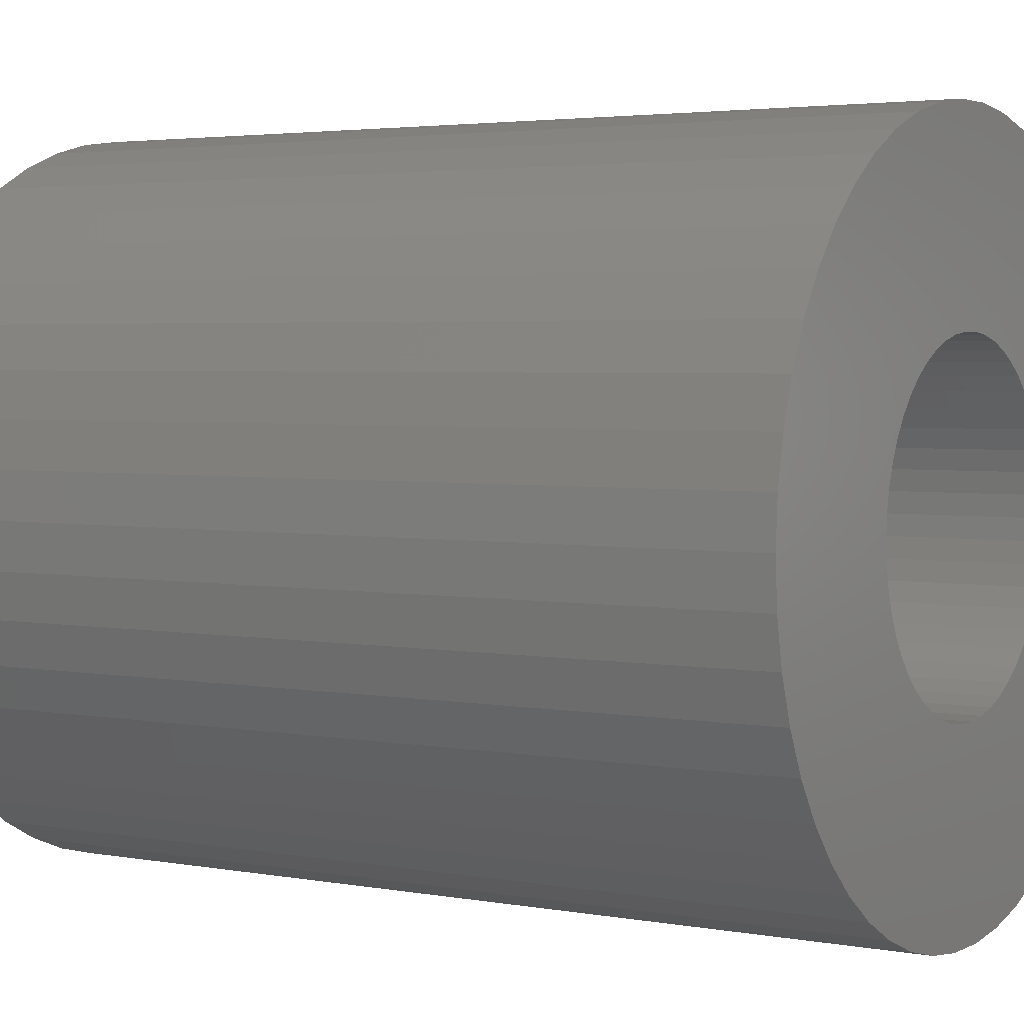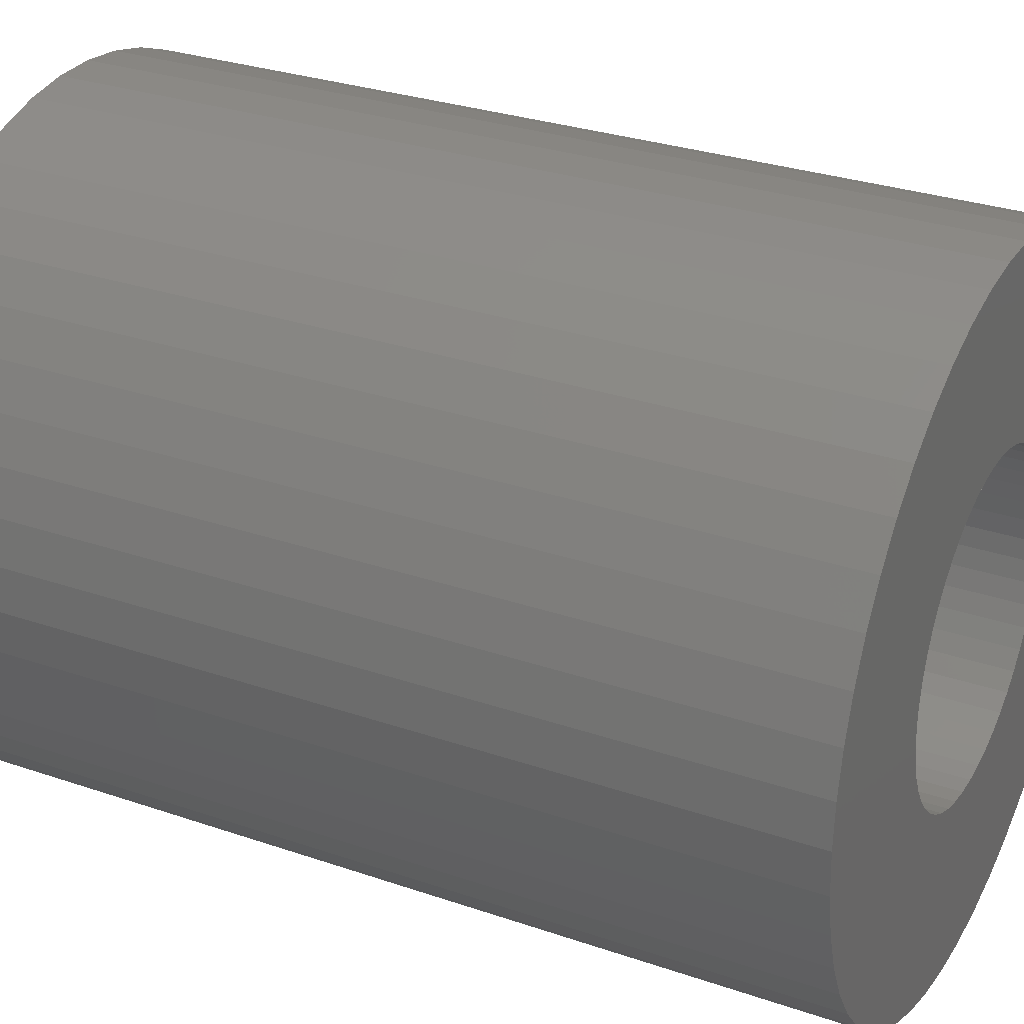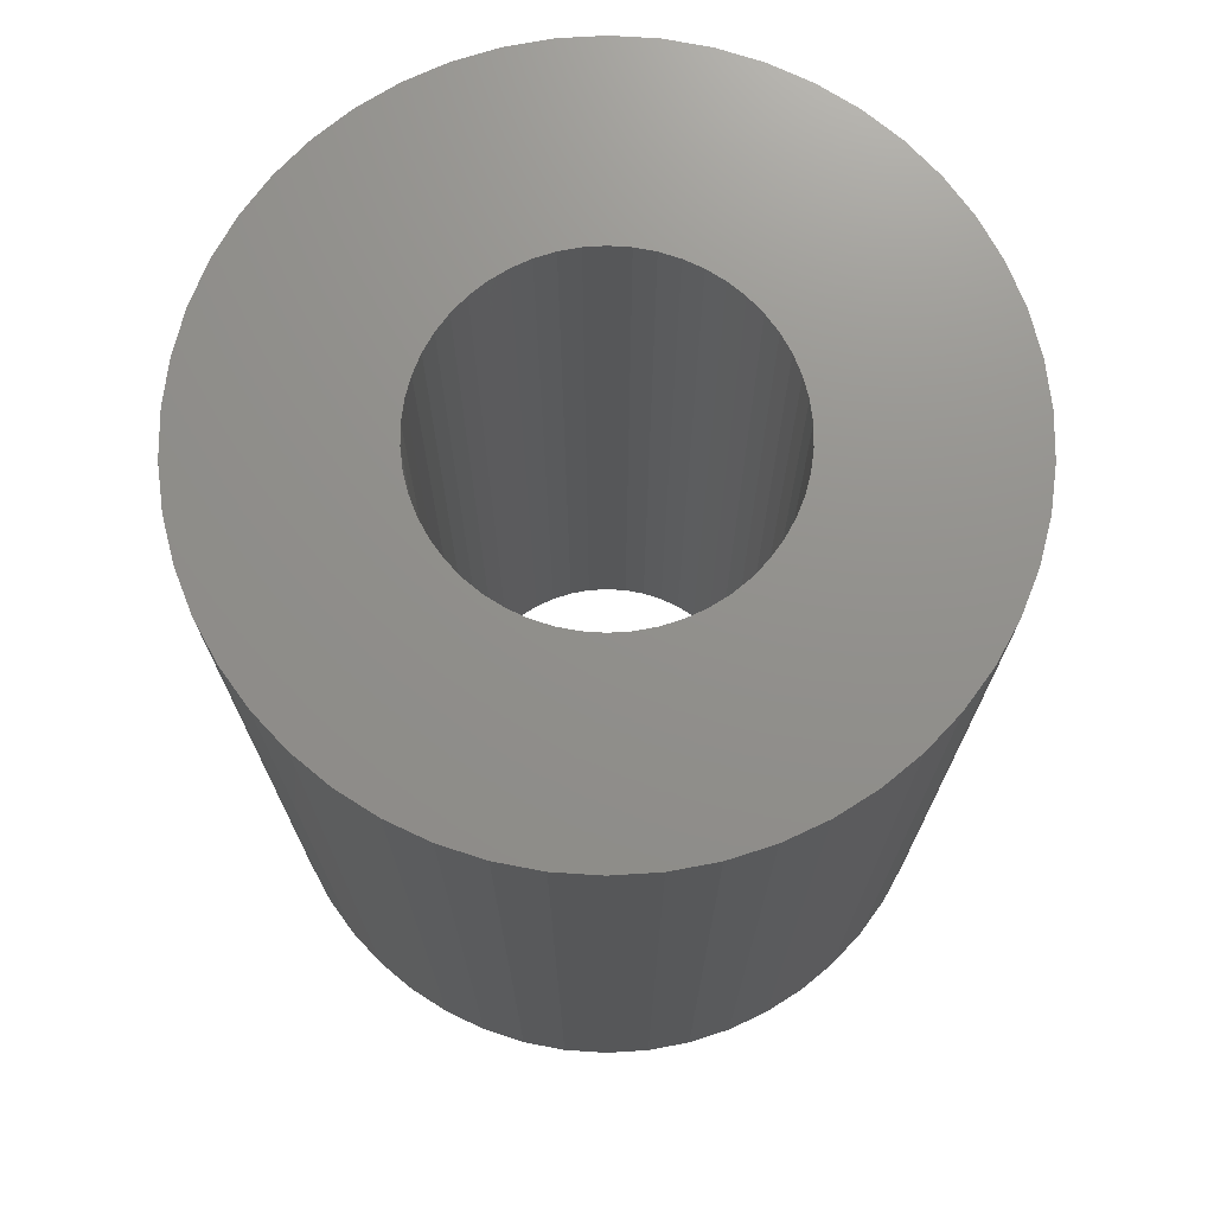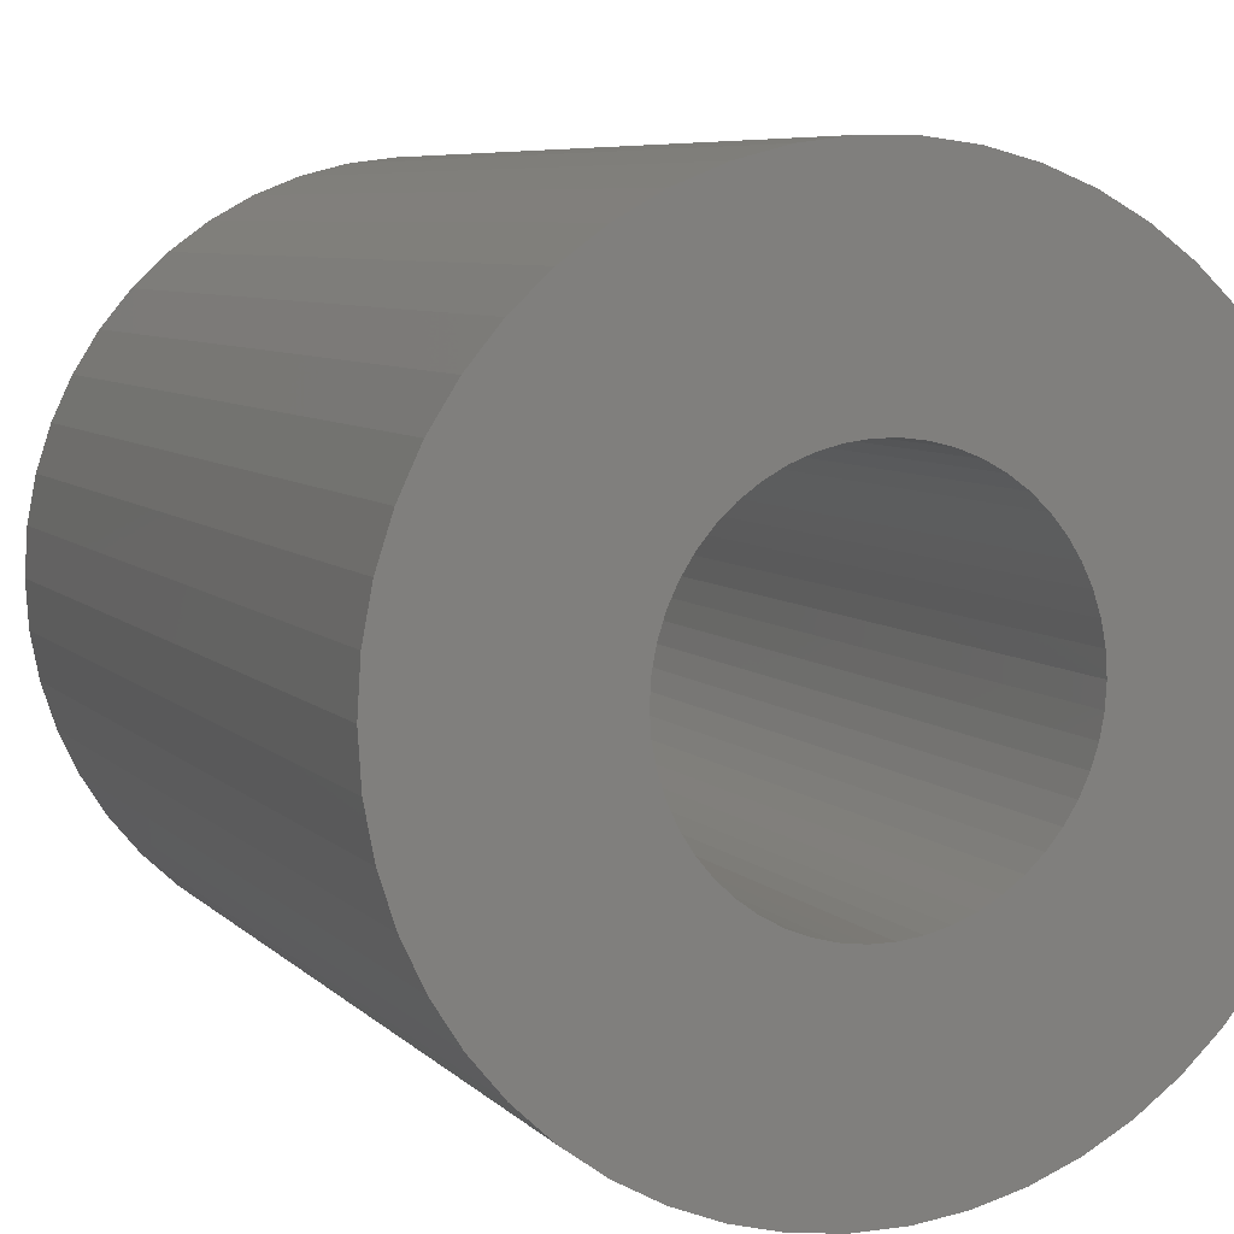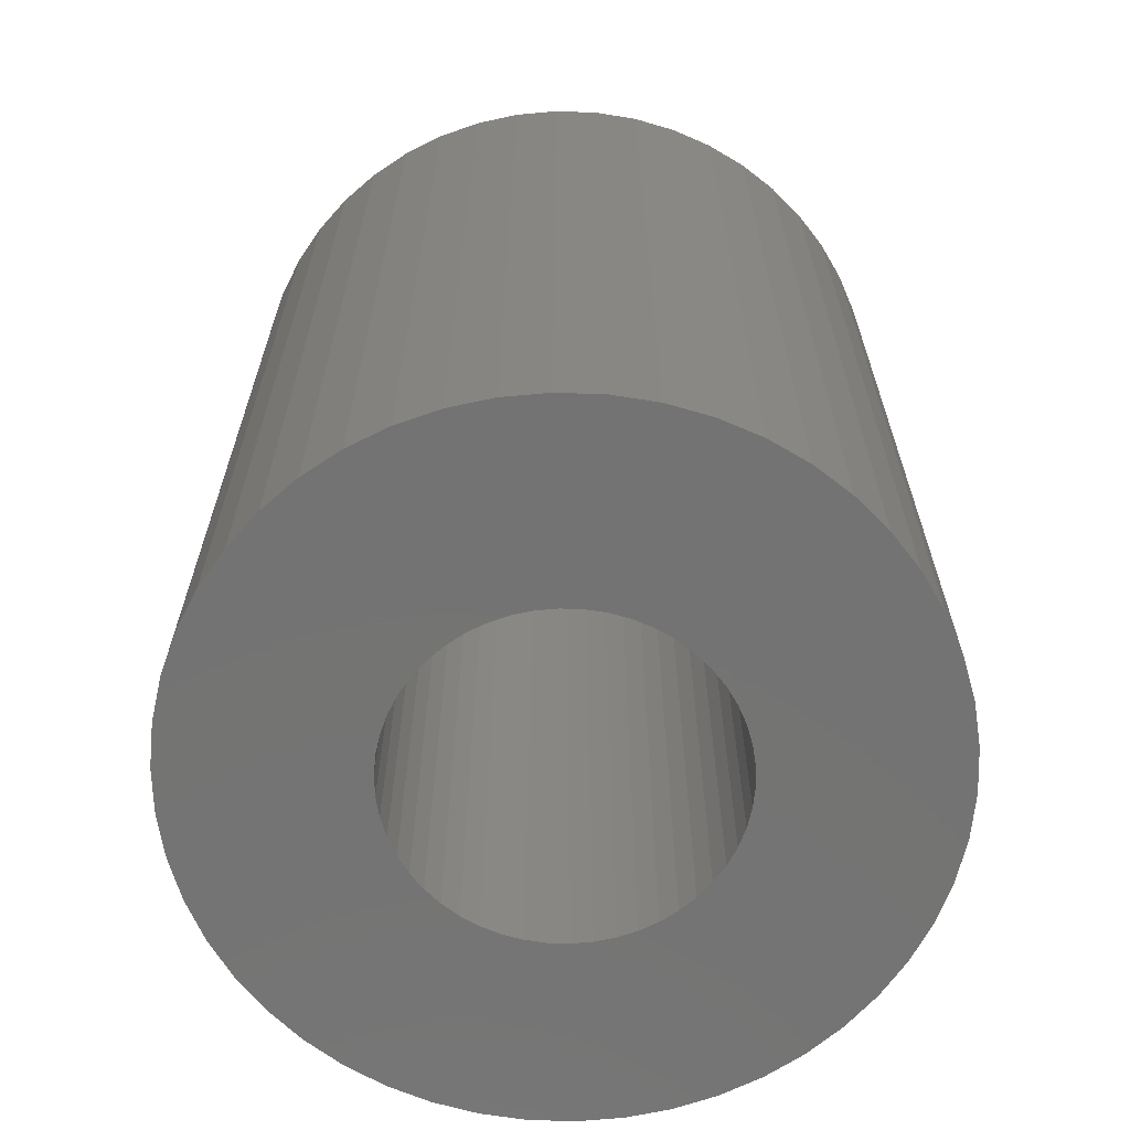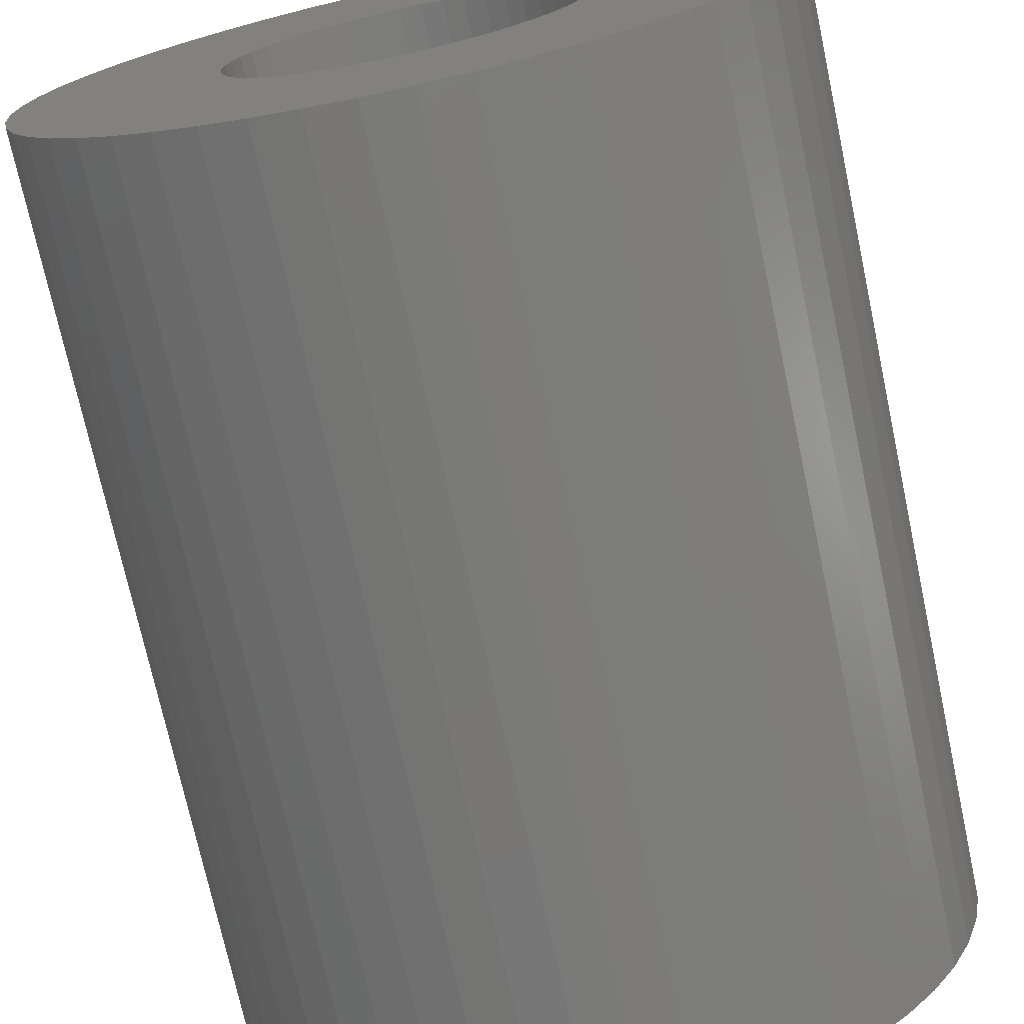
<metadata>
{"format":"stl","ext":"stl","renderer":"f3d","projection":"perspective","resolution":1024,"background":"white","views":[{"elev":3.2,"azim":-57.8,"up":"+Y"},{"elev":29.8,"azim":-63.3,"up":"+Y"},{"elev":72.4,"azim":-68.3,"up":"+Z"},{"elev":6.7,"azim":157.6,"up":"+Y"},{"elev":-65.7,"azim":-2.0,"up":"+Z"},{"elev":-72.9,"azim":-167.9,"up":"+Y"}]}
</metadata>
<code>
# stl→obj: 200 verts, 400 faces
v 13 0 16.5
v 12.9 1.629 -16.5
v 12.9 1.629 16.5
v 13 0 -16.5
v -13 0 -16.5
v -12.9 1.629 16.5
v -12.9 1.629 -16.5
v -13 0 16.5
v 0.8163 12.97 -16.5
v -0.8163 12.97 16.5
v 0.8163 12.97 16.5
v -0.8163 12.97 -16.5
v -0.8163 -12.97 -16.5
v 0.8163 -12.97 16.5
v -0.8163 -12.97 16.5
v 0.8163 -12.97 -16.5
v 9.477 -8.899 16.5
v 10.52 -7.641 -16.5
v 10.52 -7.641 16.5
v 9.477 -8.899 -16.5
v 9.477 8.899 -16.5
v 8.287 10.02 16.5
v 9.477 8.899 16.5
v 8.287 10.02 -16.5
v -8.287 10.02 -16.5
v -9.477 8.899 16.5
v -8.287 10.02 16.5
v -9.477 8.899 -16.5
v -4.017 12.36 -16.5
v -5.535 11.76 16.5
v -4.017 12.36 16.5
v -5.535 11.76 -16.5
v 12.09 4.786 16.5
v 11.39 6.263 -16.5
v 11.39 6.263 16.5
v 12.09 4.786 -16.5
v 5.535 11.76 -16.5
v 4.017 12.36 16.5
v 5.535 11.76 16.5
v 4.017 12.36 -16.5
v 6.966 10.98 -16.5
v 6.966 10.98 16.5
v -12.09 4.786 -16.5
v -11.39 6.263 16.5
v -11.39 6.263 -16.5
v -12.09 4.786 16.5
v -10.52 7.641 -16.5
v -10.52 7.641 16.5
v 6 0 16.5
v 5.953 0.752 16.5
v 12.59 3.233 16.5
v 12.9 -1.629 16.5
v 5.811 1.492 16.5
v 5.953 -0.752 16.5
v 5.579 2.209 16.5
v 12.59 -3.233 16.5
v 5.258 2.891 16.5
v 10.52 7.641 16.5
v 5.811 -1.492 16.5
v 4.854 3.527 16.5
v 12.09 -4.786 16.5
v 4.374 4.107 16.5
v 5.579 -2.209 16.5
v 3.825 4.623 16.5
v 11.39 -6.263 16.5
v 5.258 -2.891 16.5
v 3.215 5.066 16.5
v 2.555 5.429 16.5
v 1.854 5.706 16.5
v 2.436 12.77 16.5
v 1.124 5.894 16.5
v 0.3767 5.988 16.5
v -0.3767 5.988 16.5
v -1.124 5.894 16.5
v -2.436 12.77 16.5
v -1.854 5.706 16.5
v -2.555 5.429 16.5
v -3.215 5.066 16.5
v -6.966 10.98 16.5
v -3.825 4.623 16.5
v -4.374 4.107 16.5
v -4.854 3.527 16.5
v -5.258 2.891 16.5
v 4.854 -3.527 16.5
v 4.374 -4.107 16.5
v 8.287 -10.02 16.5
v 3.825 -4.623 16.5
v 6.966 -10.98 16.5
v 3.215 -5.066 16.5
v 5.535 -11.76 16.5
v 2.555 -5.429 16.5
v 4.017 -12.36 16.5
v 1.854 -5.706 16.5
v 2.436 -12.77 16.5
v 1.124 -5.894 16.5
v 0.3767 -5.988 16.5
v -0.3767 -5.988 16.5
v -1.124 -5.894 16.5
v -2.436 -12.77 16.5
v -1.854 -5.706 16.5
v -4.017 -12.36 16.5
v -2.555 -5.429 16.5
v -5.535 -11.76 16.5
v -3.215 -5.066 16.5
v -6.966 -10.98 16.5
v -3.825 -4.623 16.5
v -8.287 -10.02 16.5
v -4.374 -4.107 16.5
v -9.477 -8.899 16.5
v -4.854 -3.527 16.5
v -10.52 -7.641 16.5
v -5.258 -2.891 16.5
v -11.39 -6.263 16.5
v -5.579 -2.209 16.5
v -12.09 -4.786 16.5
v -5.811 -1.492 16.5
v -12.59 -3.233 16.5
v -5.953 -0.752 16.5
v -12.9 -1.629 16.5
v -6 0 16.5
v -5.579 2.209 16.5
v -5.811 1.492 16.5
v -12.59 3.233 16.5
v -5.953 0.752 16.5
v -2.436 12.77 -16.5
v 6 0 -16.5
v 12.9 -1.629 -16.5
v 5.953 -0.752 -16.5
v 12.59 -3.233 -16.5
v 5.811 -1.492 -16.5
v 12.09 -4.786 -16.5
v 5.953 0.752 -16.5
v 5.579 -2.209 -16.5
v 11.39 -6.263 -16.5
v 12.59 3.233 -16.5
v 5.258 -2.891 -16.5
v 5.811 1.492 -16.5
v 4.854 -3.527 -16.5
v 4.374 -4.107 -16.5
v 8.287 -10.02 -16.5
v 5.579 2.209 -16.5
v 3.825 -4.623 -16.5
v 6.966 -10.98 -16.5
v 5.258 2.891 -16.5
v 3.215 -5.066 -16.5
v 5.535 -11.76 -16.5
v 2.555 -5.429 -16.5
v 4.017 -12.36 -16.5
v 1.854 -5.706 -16.5
v 2.436 -12.77 -16.5
v 1.124 -5.894 -16.5
v 0.3767 -5.988 -16.5
v -0.3767 -5.988 -16.5
v -1.124 -5.894 -16.5
v -2.436 -12.77 -16.5
v -1.854 -5.706 -16.5
v -4.017 -12.36 -16.5
v -2.555 -5.429 -16.5
v -5.535 -11.76 -16.5
v -3.215 -5.066 -16.5
v -6.966 -10.98 -16.5
v -3.825 -4.623 -16.5
v -8.287 -10.02 -16.5
v -4.374 -4.107 -16.5
v -9.477 -8.899 -16.5
v -4.854 -3.527 -16.5
v -10.52 -7.641 -16.5
v -5.258 -2.891 -16.5
v -11.39 -6.263 -16.5
v 10.52 7.641 -16.5
v 4.854 3.527 -16.5
v 4.374 4.107 -16.5
v 3.825 4.623 -16.5
v 3.215 5.066 -16.5
v 2.555 5.429 -16.5
v 1.854 5.706 -16.5
v 2.436 12.77 -16.5
v 1.124 5.894 -16.5
v 0.3767 5.988 -16.5
v -0.3767 5.988 -16.5
v -1.124 5.894 -16.5
v -1.854 5.706 -16.5
v -2.555 5.429 -16.5
v -3.215 5.066 -16.5
v -6.966 10.98 -16.5
v -3.825 4.623 -16.5
v -4.374 4.107 -16.5
v -4.854 3.527 -16.5
v -5.258 2.891 -16.5
v -5.579 2.209 -16.5
v -5.811 1.492 -16.5
v -12.59 3.233 -16.5
v -5.953 0.752 -16.5
v -6 0 -16.5
v -5.579 -2.209 -16.5
v -12.09 -4.786 -16.5
v -5.811 -1.492 -16.5
v -12.59 -3.233 -16.5
v -5.953 -0.752 -16.5
v -12.9 -1.629 -16.5
f 1 2 3
f 2 1 4
f 5 6 7
f 6 5 8
f 9 10 11
f 10 9 12
f 13 14 15
f 14 13 16
f 17 18 19
f 18 17 20
f 21 22 23
f 22 21 24
f 25 26 27
f 26 25 28
f 29 30 31
f 30 29 32
f 33 34 35
f 34 33 36
f 37 38 39
f 38 37 40
f 41 39 42
f 39 41 37
f 43 44 45
f 44 43 46
f 47 26 28
f 26 47 48
f 49 1 3
f 50 3 51
f 1 49 52
f 53 51 33
f 54 52 49
f 55 33 35
f 52 54 56
f 57 35 58
f 59 56 54
f 60 58 23
f 56 59 61
f 62 23 22
f 63 61 59
f 64 22 42
f 61 63 65
f 66 65 63
f 3 50 49
f 51 53 50
f 33 55 53
f 67 42 39
f 35 57 55
f 58 60 57
f 23 62 60
f 68 39 38
f 22 64 62
f 42 67 64
f 39 68 67
f 69 38 70
f 38 69 68
f 70 71 69
f 11 71 70
f 11 72 71
f 11 73 72
f 10 73 11
f 10 74 73
f 75 74 10
f 74 75 76
f 31 76 75
f 76 31 77
f 30 77 31
f 77 30 78
f 79 78 30
f 78 79 80
f 27 80 79
f 80 27 81
f 26 81 27
f 81 26 82
f 48 82 26
f 82 48 83
f 44 83 48
f 65 66 19
f 84 19 66
f 19 84 17
f 85 17 84
f 17 85 86
f 87 86 85
f 86 87 88
f 89 88 87
f 88 89 90
f 91 90 89
f 90 91 92
f 93 92 91
f 92 93 94
f 95 94 93
f 95 14 94
f 96 14 95
f 97 14 96
f 97 15 14
f 98 15 97
f 99 98 100
f 98 99 15
f 101 100 102
f 103 102 104
f 105 104 106
f 100 101 99
f 107 106 108
f 109 108 110
f 111 110 112
f 102 103 101
f 113 112 114
f 115 114 116
f 117 116 118
f 119 118 120
f 83 44 121
f 104 105 103
f 46 121 44
f 106 107 105
f 121 46 122
f 108 109 107
f 123 122 46
f 110 111 109
f 122 123 124
f 112 113 111
f 6 124 123
f 114 115 113
f 124 6 120
f 116 117 115
f 8 120 6
f 118 119 117
f 120 8 119
f 125 31 75
f 31 125 29
f 126 4 127
f 128 127 129
f 4 126 2
f 130 129 131
f 132 2 126
f 133 131 134
f 2 132 135
f 136 134 18
f 137 135 132
f 138 18 20
f 135 137 36
f 139 20 140
f 141 36 137
f 142 140 143
f 36 141 34
f 144 34 141
f 127 128 126
f 129 130 128
f 131 133 130
f 145 143 146
f 134 136 133
f 18 138 136
f 20 139 138
f 147 146 148
f 140 142 139
f 143 145 142
f 146 147 145
f 149 148 150
f 148 149 147
f 150 151 149
f 16 151 150
f 16 152 151
f 16 153 152
f 13 153 16
f 13 154 153
f 155 154 13
f 154 155 156
f 157 156 155
f 156 157 158
f 159 158 157
f 158 159 160
f 161 160 159
f 160 161 162
f 163 162 161
f 162 163 164
f 165 164 163
f 164 165 166
f 167 166 165
f 166 167 168
f 169 168 167
f 34 144 170
f 171 170 144
f 170 171 21
f 172 21 171
f 21 172 24
f 173 24 172
f 24 173 41
f 174 41 173
f 41 174 37
f 175 37 174
f 37 175 40
f 176 40 175
f 40 176 177
f 178 177 176
f 178 9 177
f 179 9 178
f 180 9 179
f 180 12 9
f 181 12 180
f 125 181 182
f 181 125 12
f 29 182 183
f 32 183 184
f 185 184 186
f 182 29 125
f 25 186 187
f 28 187 188
f 47 188 189
f 183 32 29
f 45 189 190
f 43 190 191
f 192 191 193
f 7 193 194
f 168 169 195
f 184 185 32
f 196 195 169
f 186 25 185
f 195 196 197
f 187 28 25
f 198 197 196
f 188 47 28
f 197 198 199
f 189 45 47
f 200 199 198
f 190 43 45
f 199 200 194
f 191 192 43
f 5 194 200
f 193 7 192
f 194 5 7
f 51 36 33
f 36 51 135
f 3 135 51
f 135 3 2
f 58 21 23
f 21 58 170
f 35 170 58
f 170 35 34
f 40 70 38
f 70 40 177
f 177 11 70
f 11 177 9
f 24 42 22
f 42 24 41
f 45 48 47
f 48 45 44
f 192 46 43
f 46 192 123
f 7 123 192
f 123 7 6
f 32 79 30
f 79 32 185
f 185 27 79
f 27 185 25
f 12 75 10
f 75 12 125
f 52 4 1
f 4 52 127
f 169 115 196
f 115 169 113
f 146 88 90
f 88 146 143
f 61 129 56
f 129 61 131
f 198 119 200
f 119 198 117
f 200 8 5
f 8 200 119
f 196 117 198
f 117 196 115
f 140 17 86
f 17 140 20
f 148 90 92
f 90 148 146
f 150 92 94
f 92 150 148
f 16 94 14
f 94 16 150
f 19 134 65
f 134 19 18
f 56 127 52
f 127 56 129
f 155 15 99
f 15 155 13
f 159 101 103
f 101 159 157
f 157 99 101
f 99 157 155
f 165 111 167
f 111 165 109
f 165 107 109
f 107 165 163
f 143 86 88
f 86 143 140
f 65 131 61
f 131 65 134
f 167 113 169
f 113 167 111
f 161 103 105
f 103 161 159
f 163 105 107
f 105 163 161
f 126 50 132
f 50 126 49
f 120 193 124
f 193 120 194
f 180 72 73
f 72 180 179
f 152 97 96
f 97 152 153
f 173 62 64
f 62 173 172
f 187 80 81
f 80 187 186
f 183 76 77
f 76 183 182
f 141 57 144
f 57 141 55
f 132 53 137
f 53 132 50
f 176 68 69
f 68 176 175
f 178 69 71
f 69 178 176
f 175 67 68
f 67 175 174
f 121 189 83
f 189 121 190
f 83 188 82
f 188 83 189
f 122 190 121
f 190 122 191
f 186 78 80
f 78 186 184
f 181 73 74
f 73 181 180
f 133 59 130
f 59 133 63
f 151 96 95
f 96 151 152
f 137 55 141
f 55 137 53
f 171 62 172
f 62 171 60
f 144 60 171
f 60 144 57
f 179 71 72
f 71 179 178
f 174 64 67
f 64 174 173
f 82 187 81
f 187 82 188
f 124 191 122
f 191 124 193
f 128 49 126
f 49 128 54
f 139 87 85
f 87 139 142
f 130 54 128
f 54 130 59
f 156 102 100
f 102 156 158
f 110 168 112
f 168 110 166
f 112 195 114
f 195 112 168
f 147 93 91
f 93 147 149
f 184 77 78
f 77 184 183
f 182 74 76
f 74 182 181
f 145 91 89
f 91 145 147
f 136 63 133
f 63 136 66
f 139 84 138
f 84 139 85
f 114 197 116
f 197 114 195
f 149 95 93
f 95 149 151
f 142 89 87
f 89 142 145
f 138 66 136
f 66 138 84
f 162 108 106
f 108 162 164
f 154 100 98
f 100 154 156
f 108 166 110
f 166 108 164
f 116 199 118
f 199 116 197
f 118 194 120
f 194 118 199
f 153 98 97
f 98 153 154
f 158 104 102
f 104 158 160
f 160 106 104
f 106 160 162

</code>
